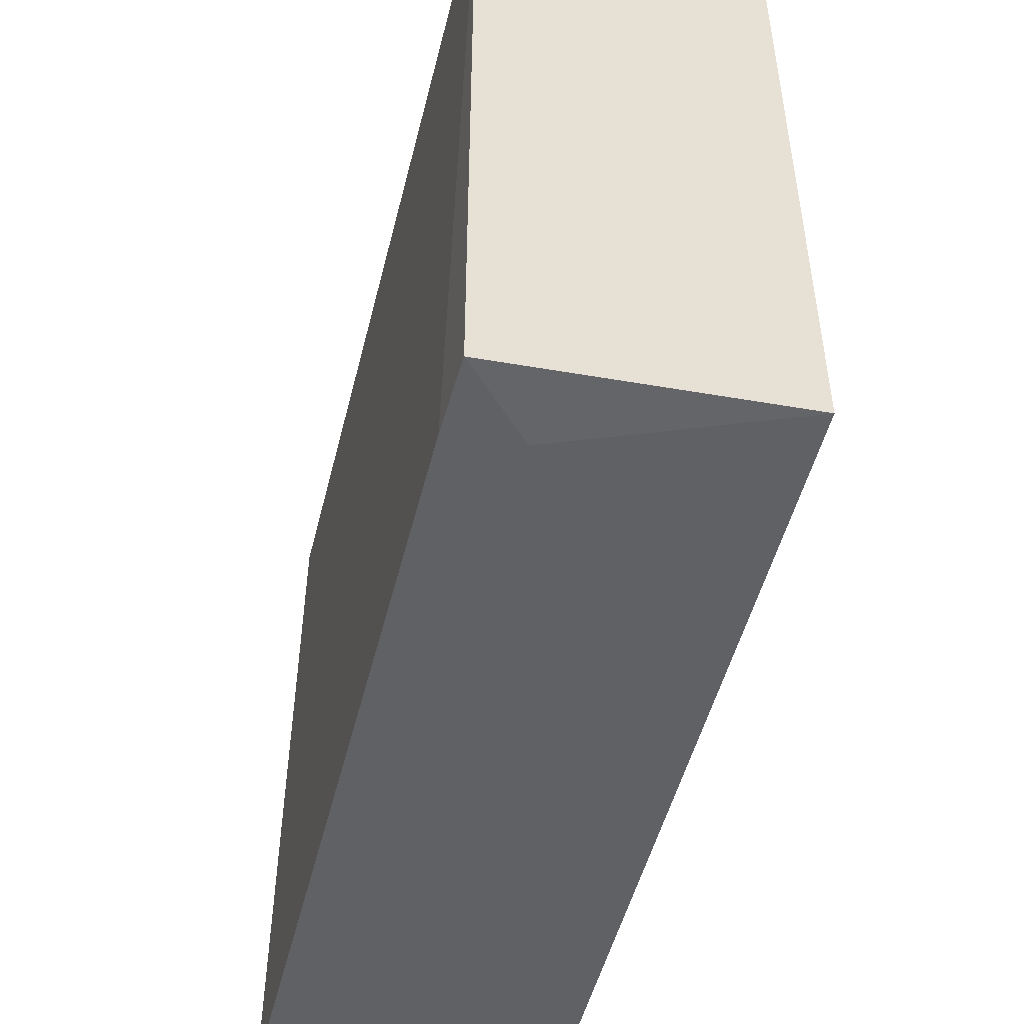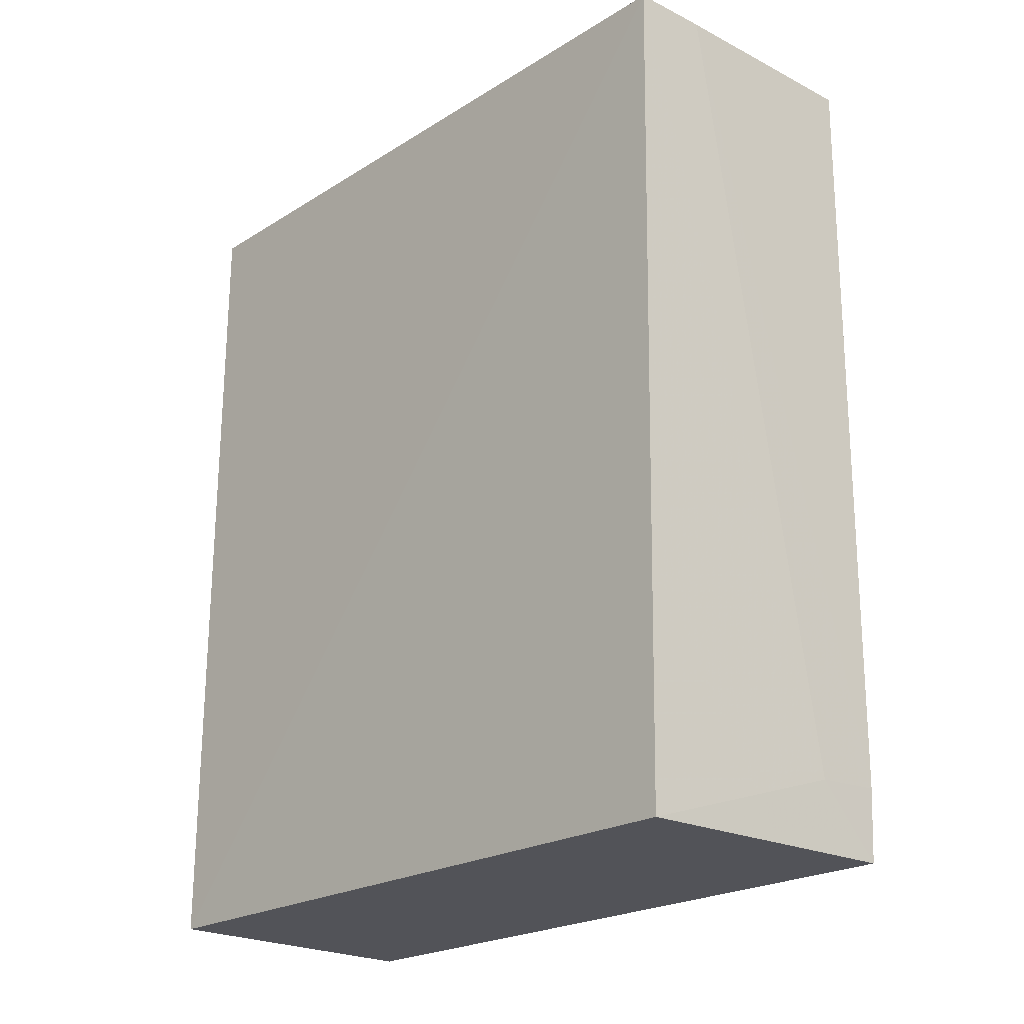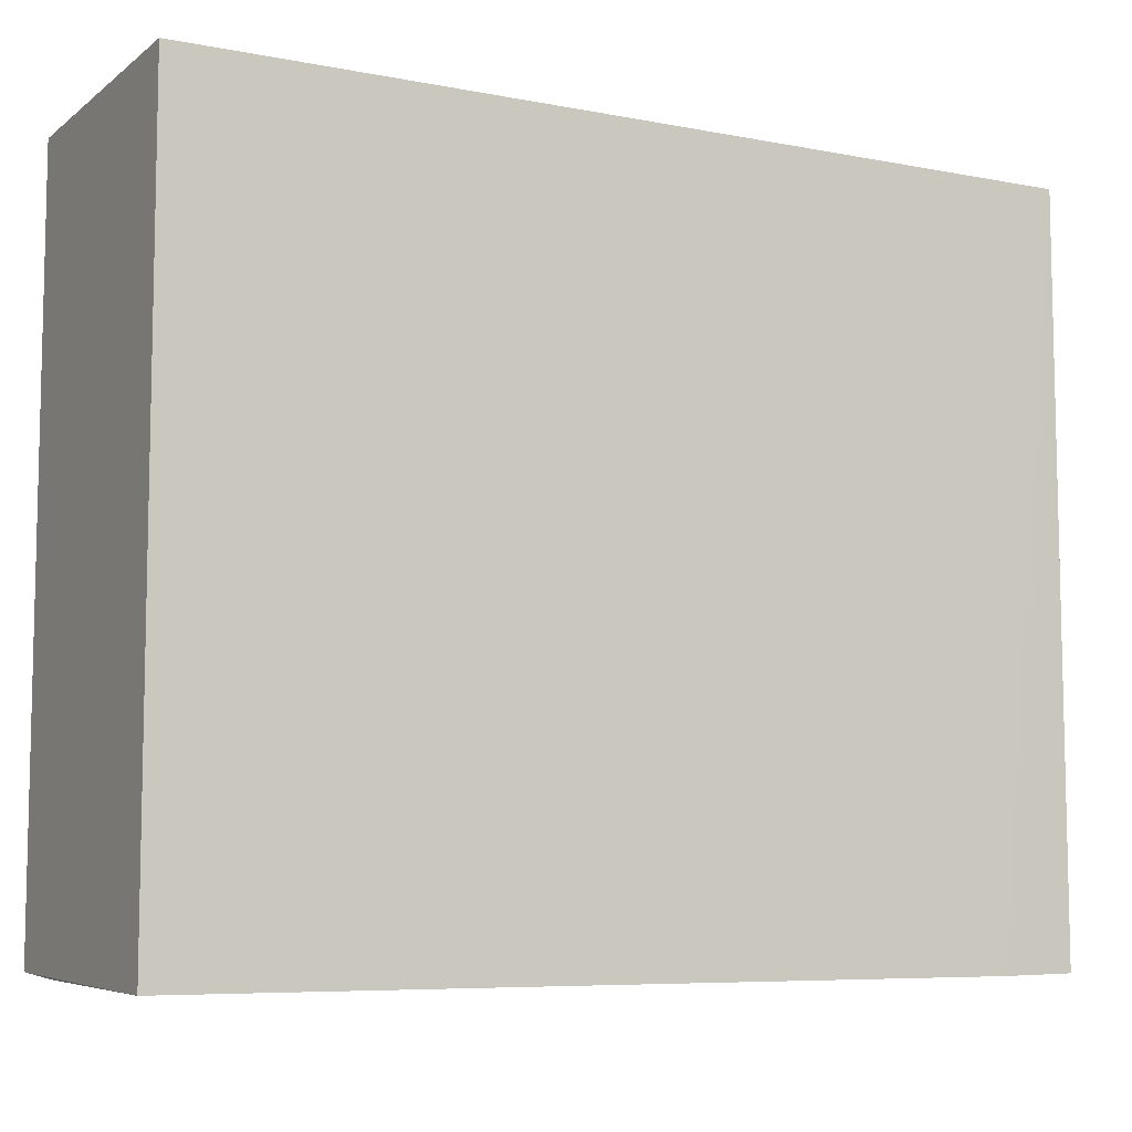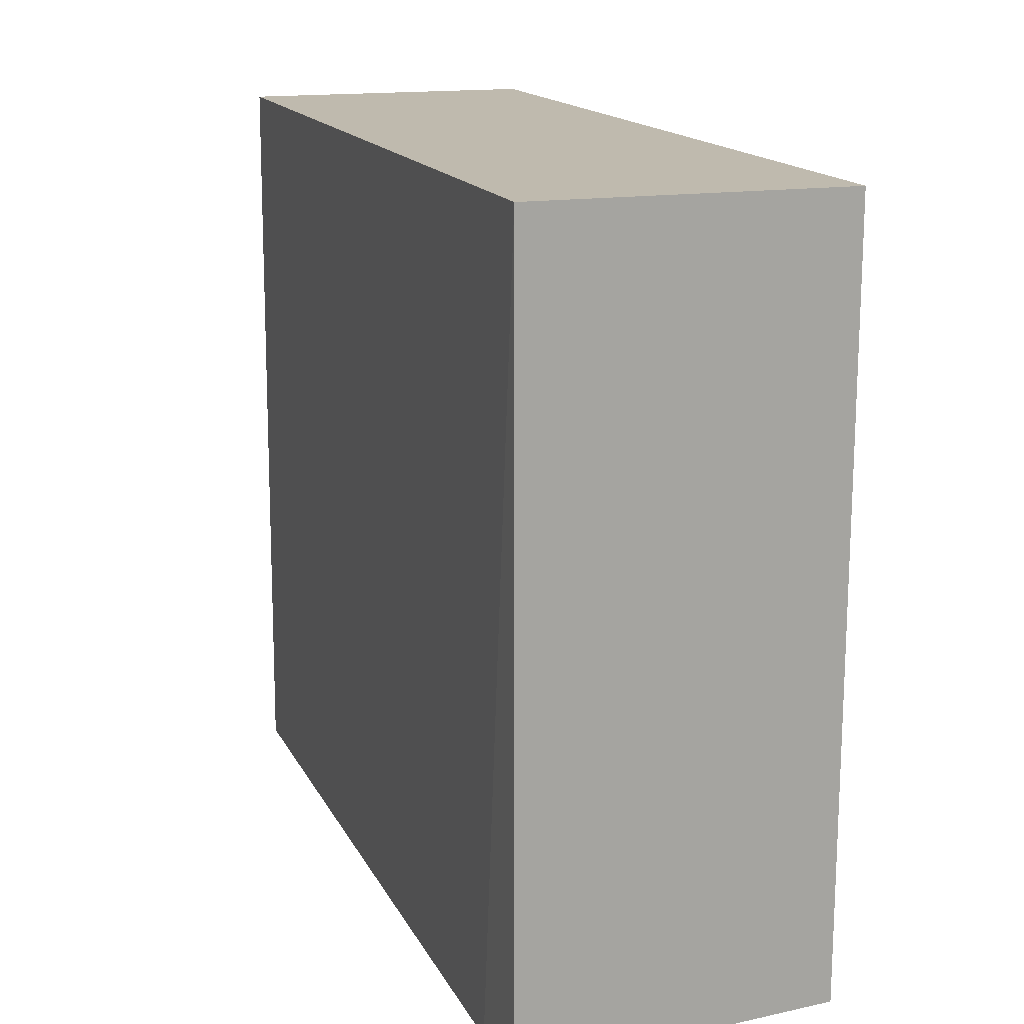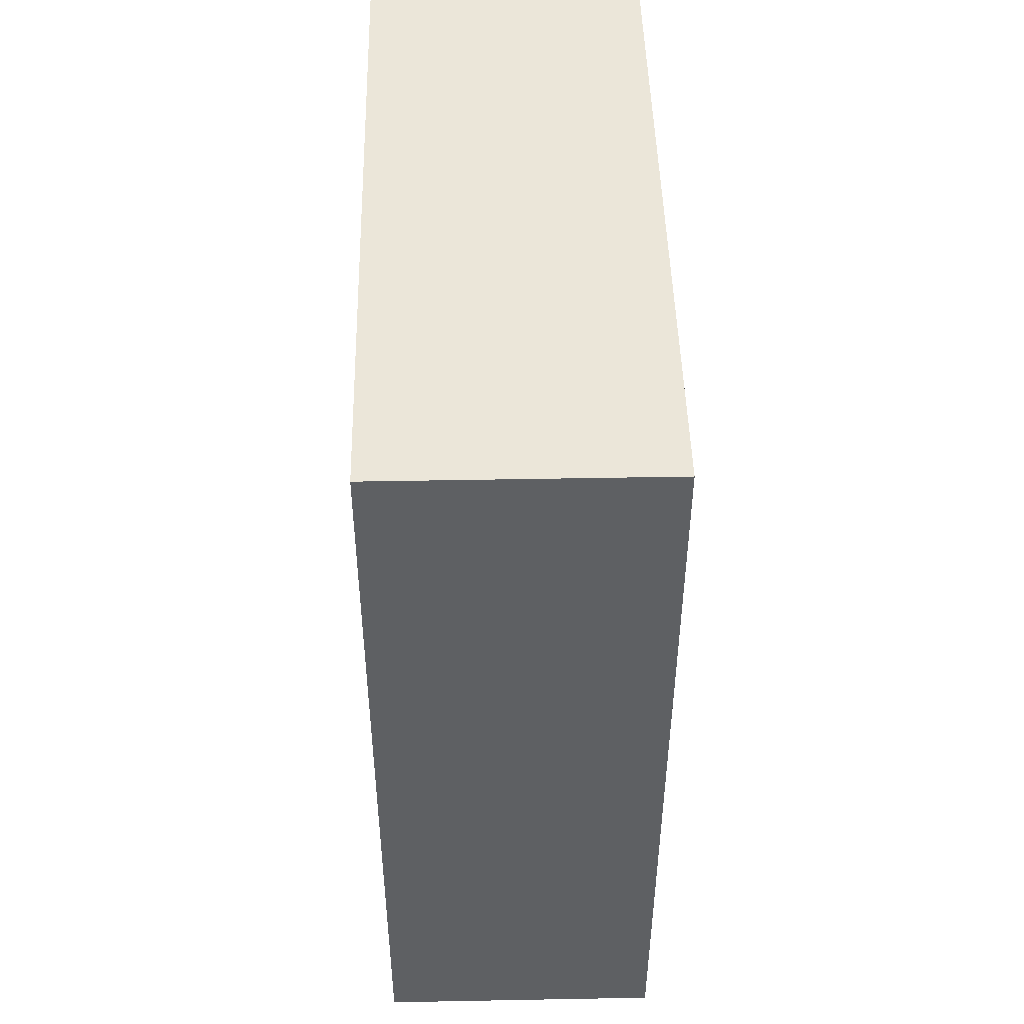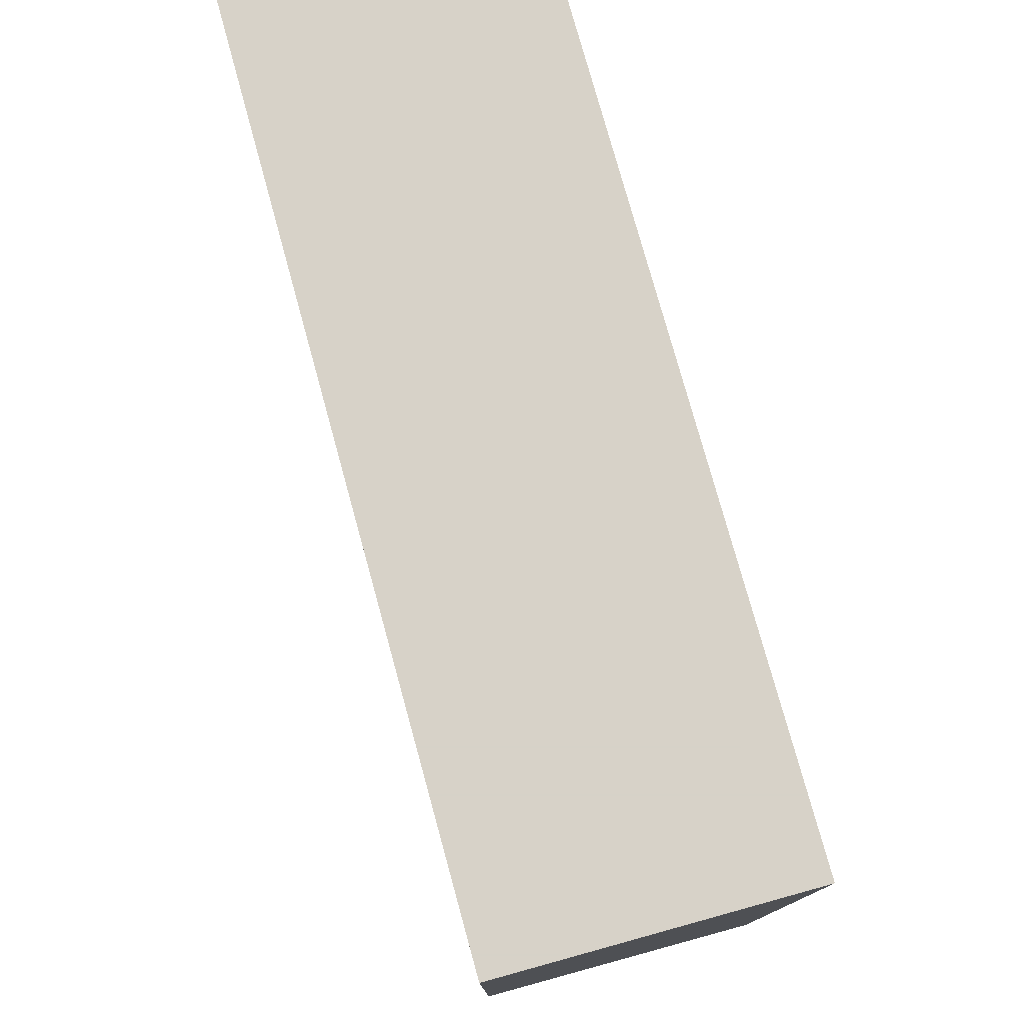
<metadata>
{"format":"obj","ext":"obj","renderer":"f3d","projection":"perspective","resolution":1024,"background":"white","views":[{"elev":-49.3,"azim":166.1,"up":"+Y"},{"elev":-22.7,"azim":-43.5,"up":"+Z"},{"elev":-8.1,"azim":61.8,"up":"+Y"},{"elev":15.5,"azim":161.5,"up":"+Y"},{"elev":47.1,"azim":178.8,"up":"+Z"},{"elev":77.4,"azim":-15.4,"up":"+Y"}]}
</metadata>
<code>
v -0.1135 0.0012 0.157
v -0.1133 -0.04762 0.157
v -0.1135 0.0012 0.09901
v -0.1328 0.0012 0.09901
v -0.1328 -0.04672 0.157
v -0.1135 -0.04696 0.09901
v -0.1133 -0.04708 0.104
v -0.1328 0.0012 0.157
v -0.1327 -0.04562 0.09899
v -0.1277 -0.04708 0.1569
v -0.1179 -0.04688 0.1037
f 1 3 4
f 7 1 2
f 7 3 1
f 7 6 3
f 8 5 2
f 8 2 1
f 8 1 4
f 8 4 5
f 9 4 3
f 9 3 6
f 9 5 4
f 10 7 2
f 10 2 5
f 11 5 9
f 11 10 5
f 11 7 10
f 11 9 6
f 11 6 7

</code>
